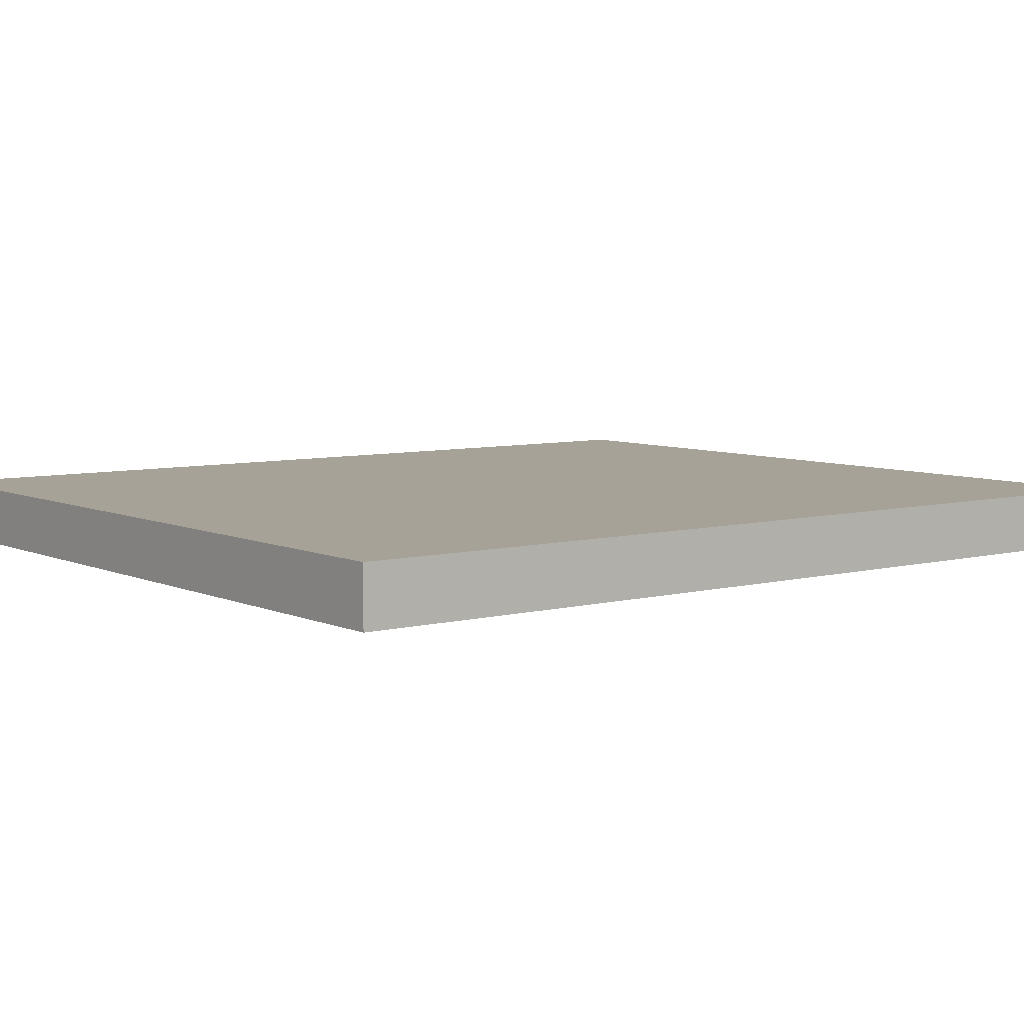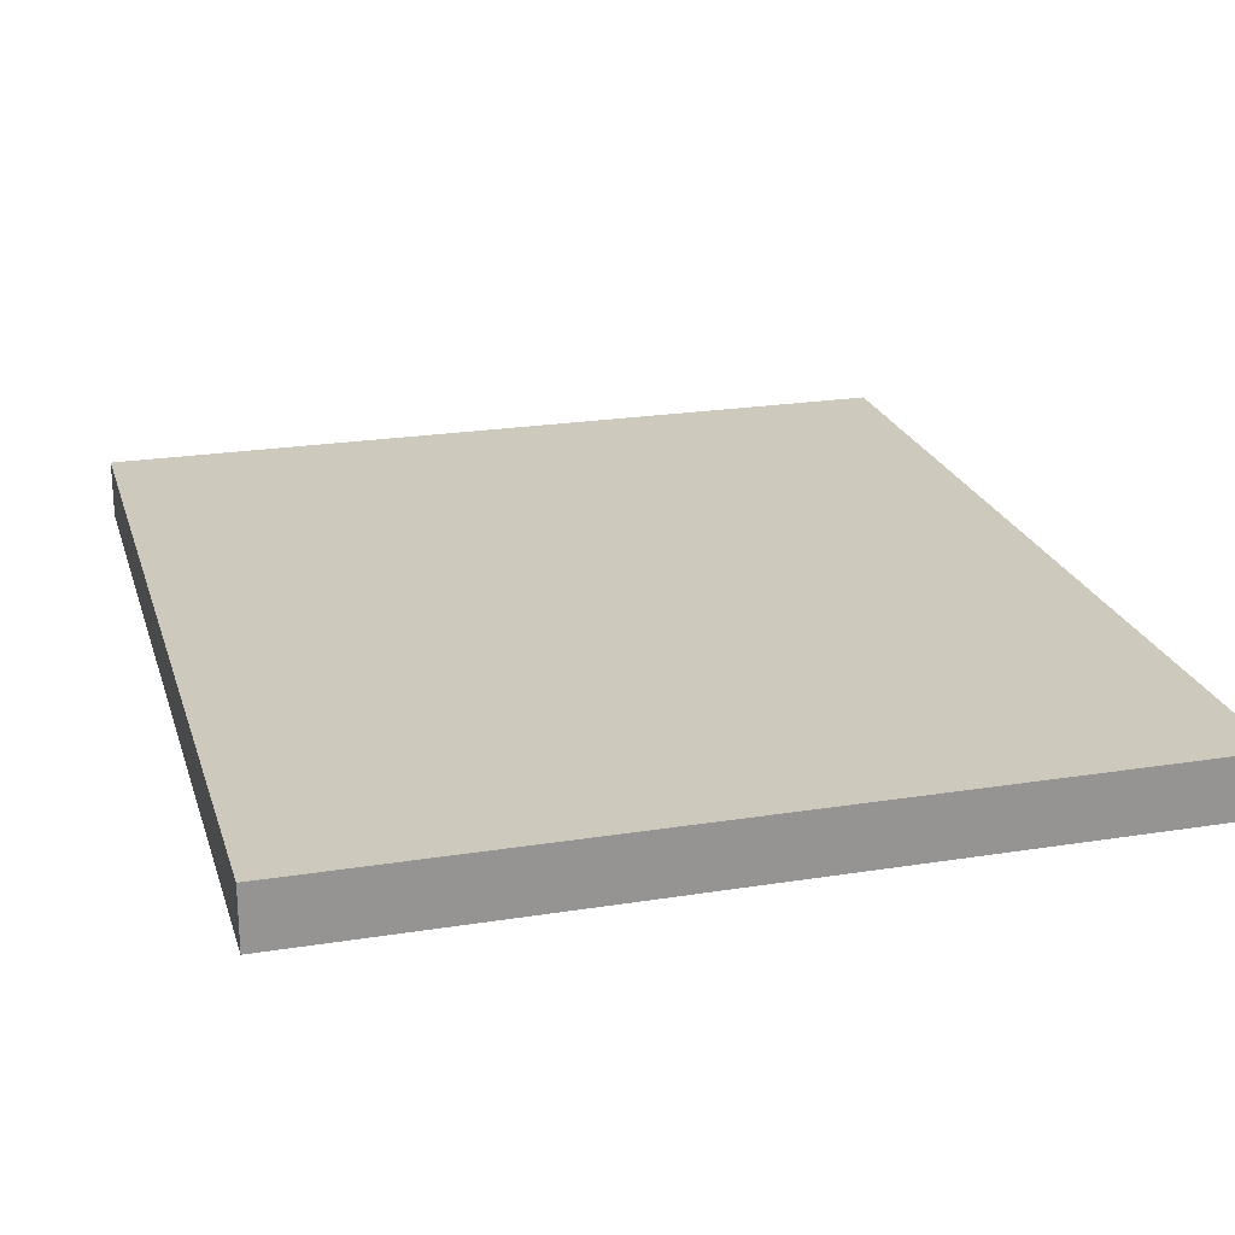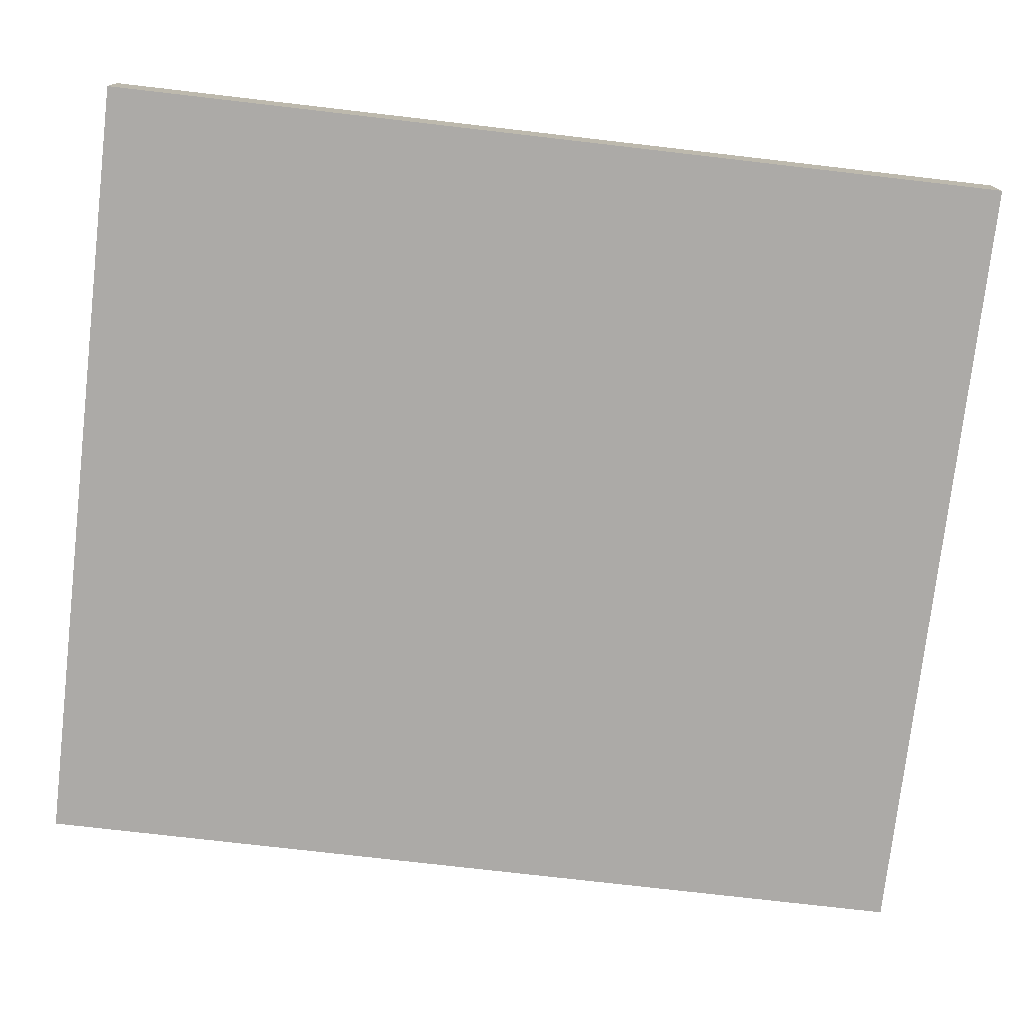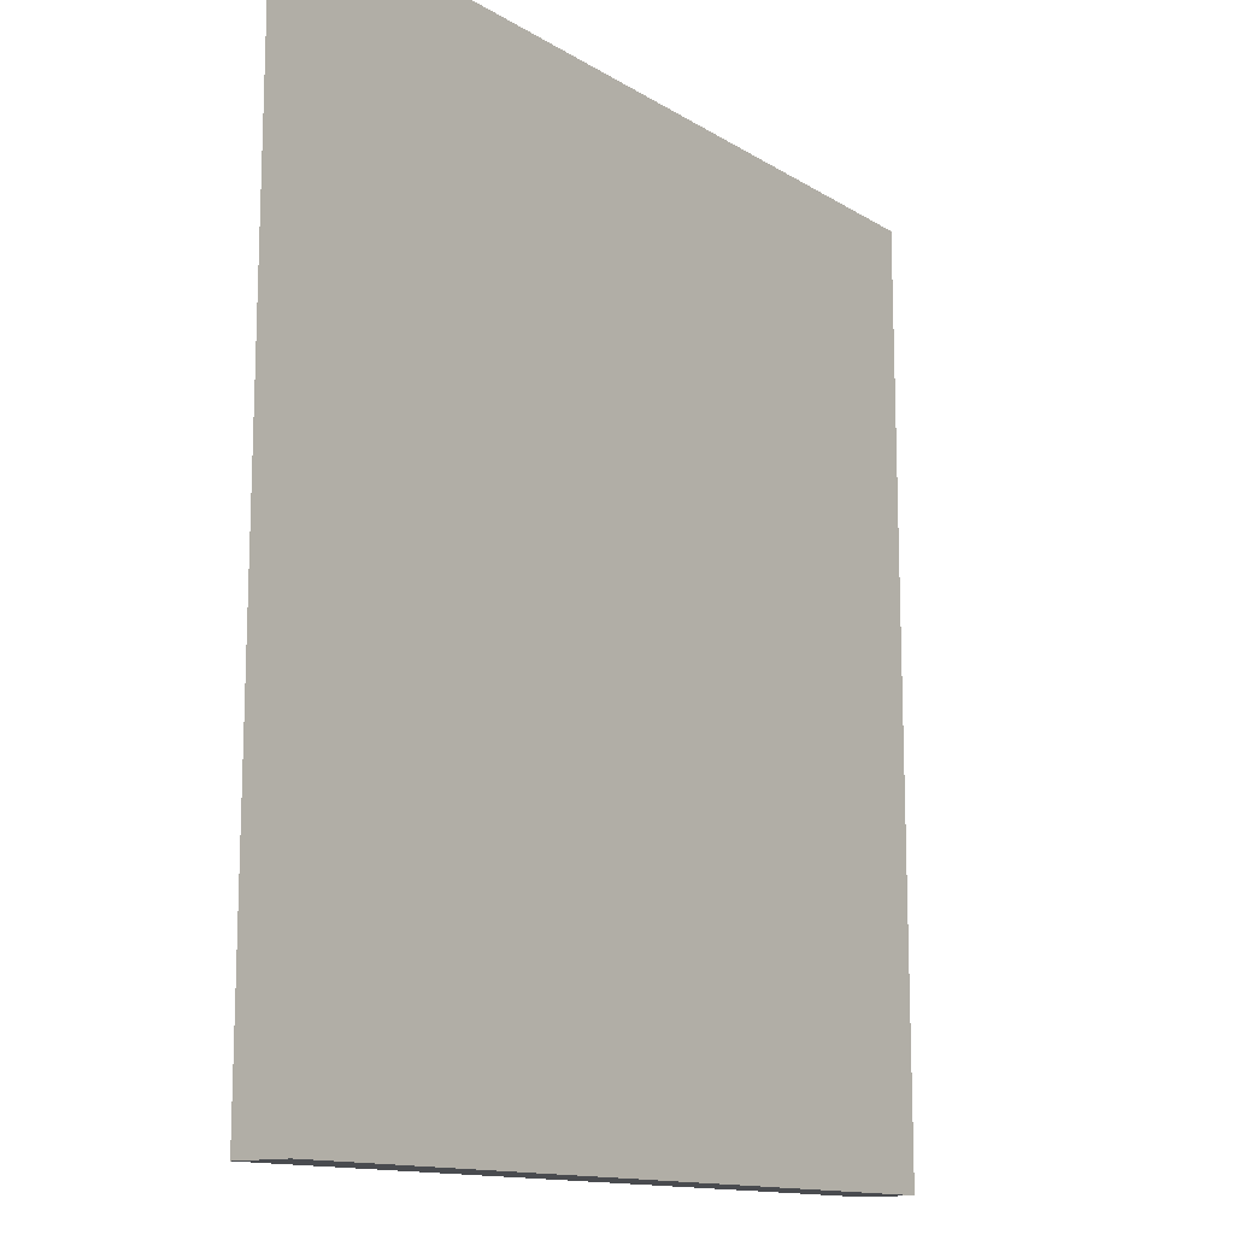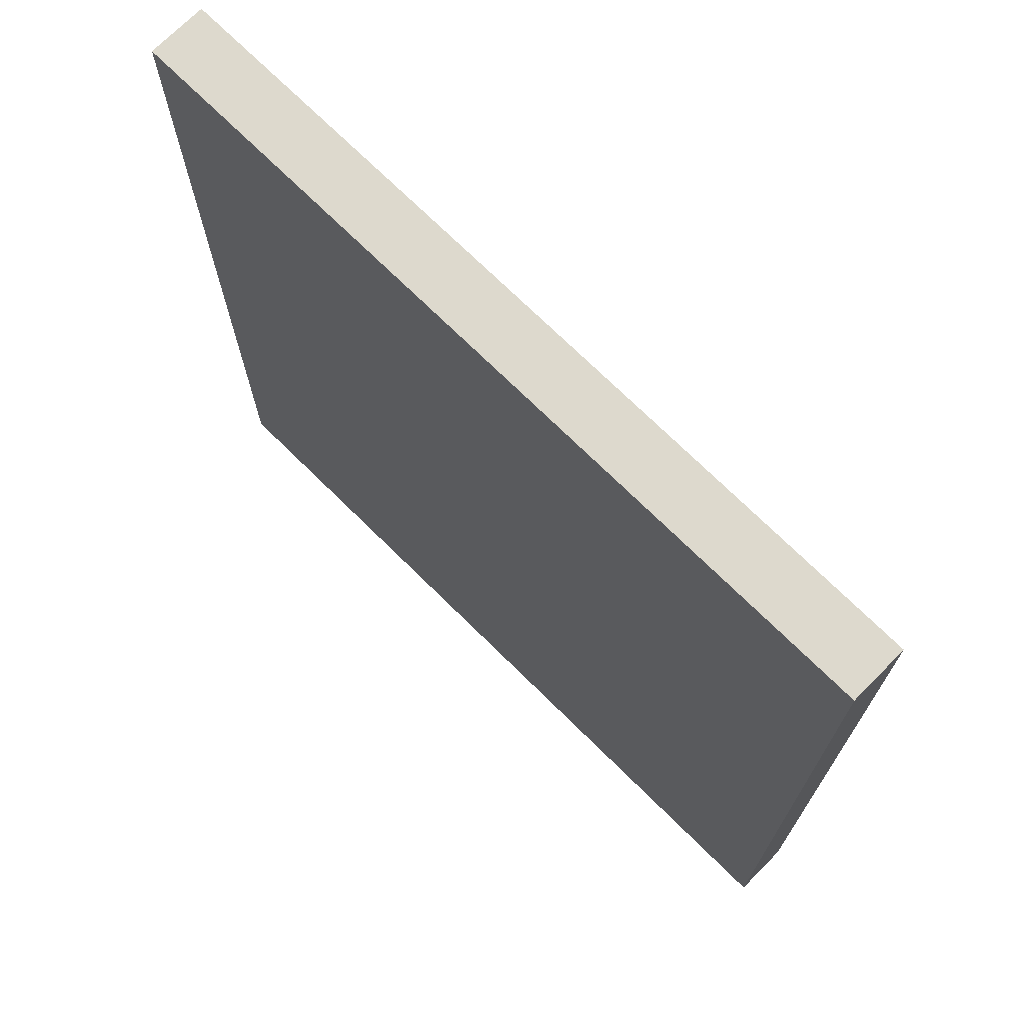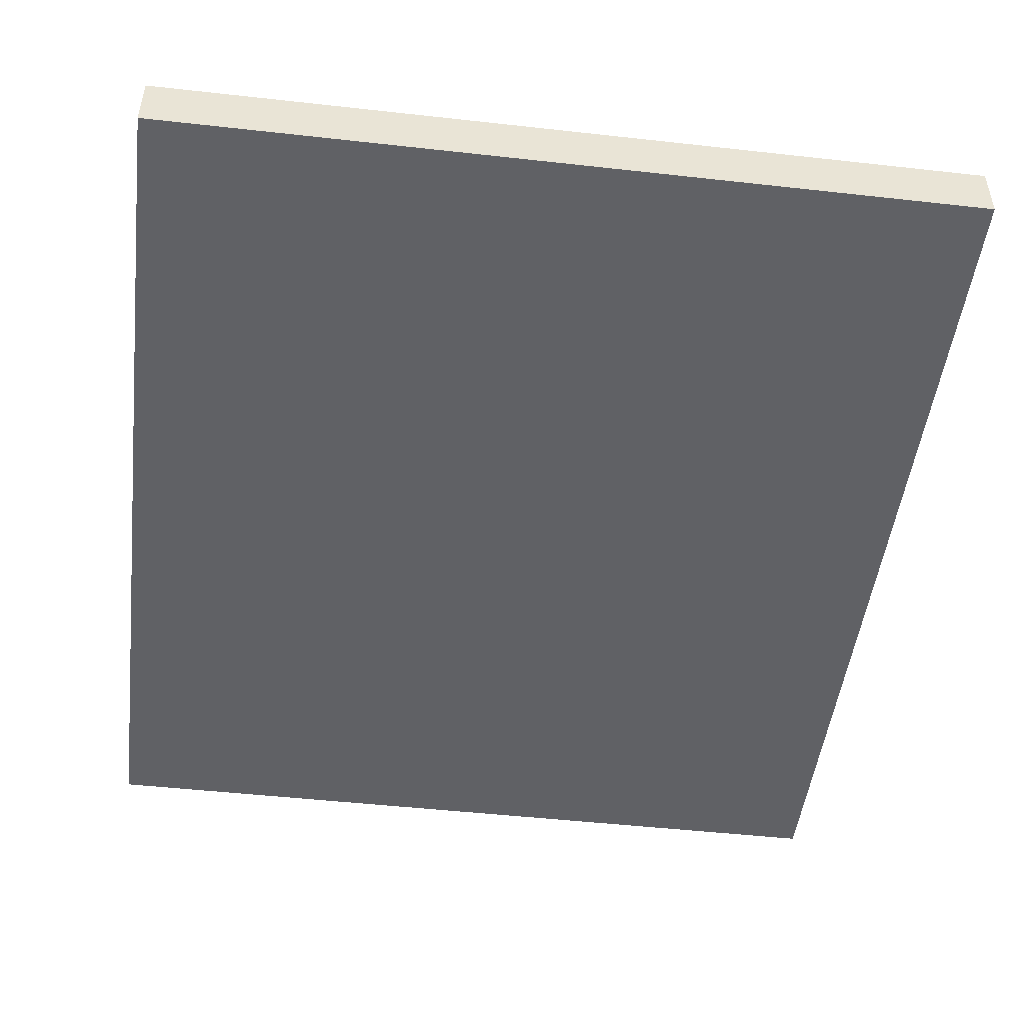
<metadata>
{"format":"obj","ext":"obj","renderer":"f3d","projection":"perspective","resolution":1024,"background":"white","views":[{"elev":6.6,"azim":-127.5,"up":"+Z"},{"elev":22.6,"azim":-15.4,"up":"+Z"},{"elev":-76.0,"azim":-96.6,"up":"+Z"},{"elev":-13.7,"azim":-52.7,"up":"+Y"},{"elev":72.0,"azim":-135.3,"up":"+Y"},{"elev":-48.6,"azim":-7.1,"up":"+Z"}]}
</metadata>
<code>
o jss
v -1.554e-15 1 0.00625
v -1.554e-15 1 0.06875
v -1.554e-15 0 0.00625
v -1.554e-15 0 0.06875
v 0.875 1 0.06875
v 0.875 1 0.00625
v 0.875 0 0.06875
v 0.875 0 0.00625
f 4 7 5 2
f 3 4 2 1
f 8 3 1 6
f 7 8 6 5
f 6 1 2 5
f 7 4 3 8

</code>
